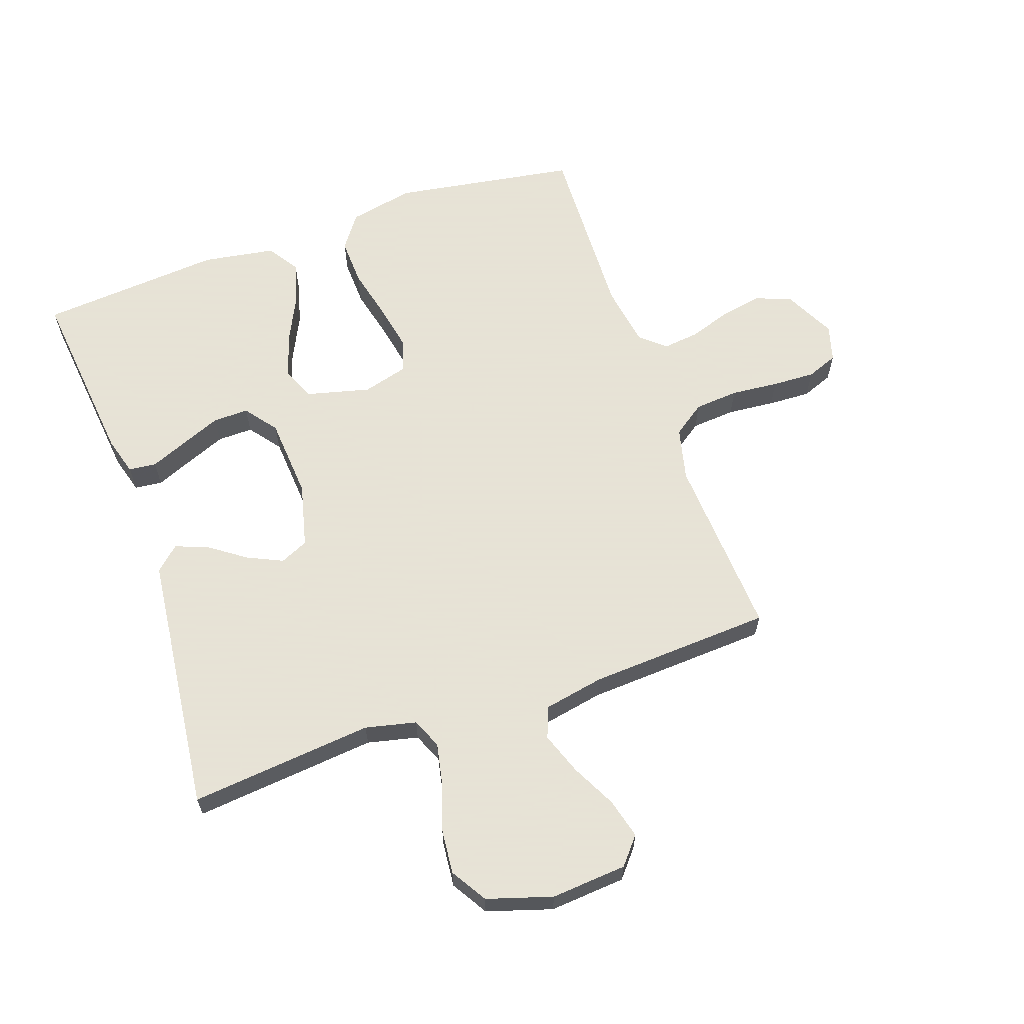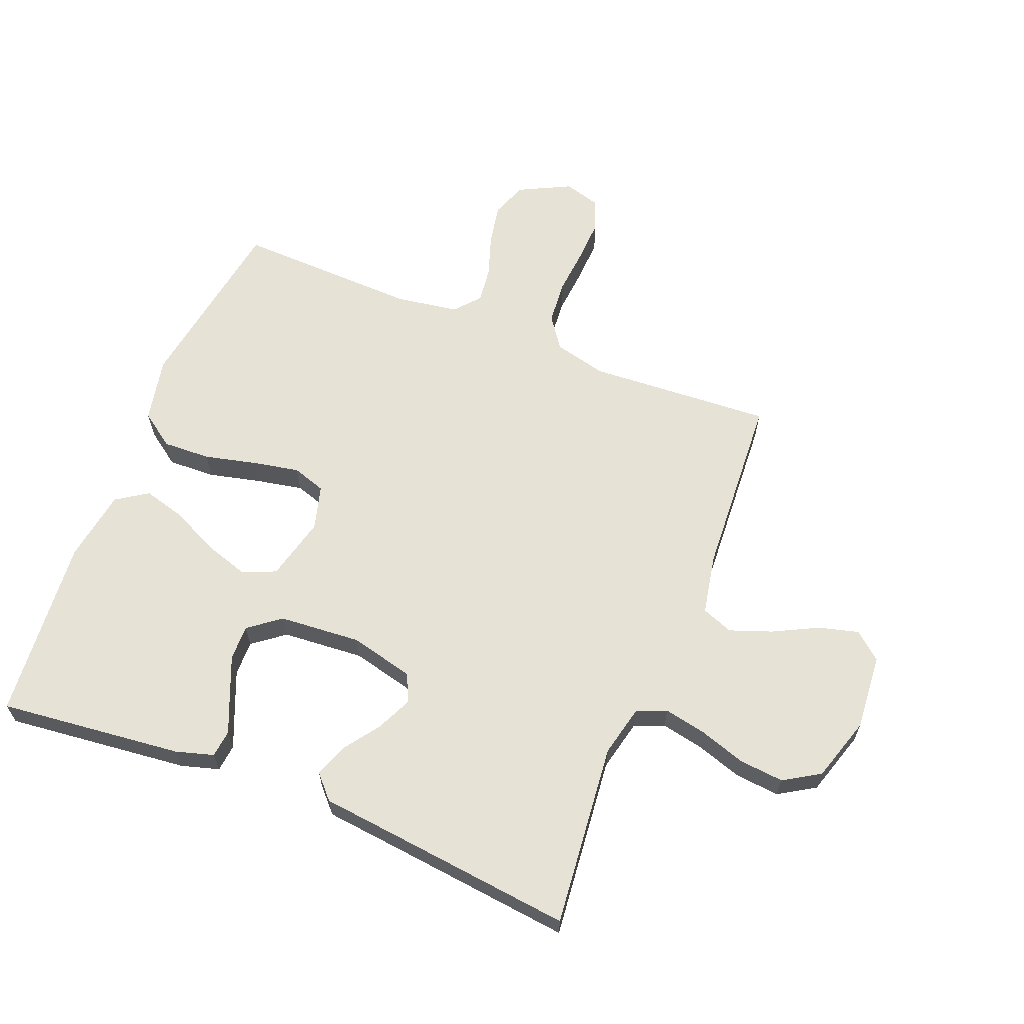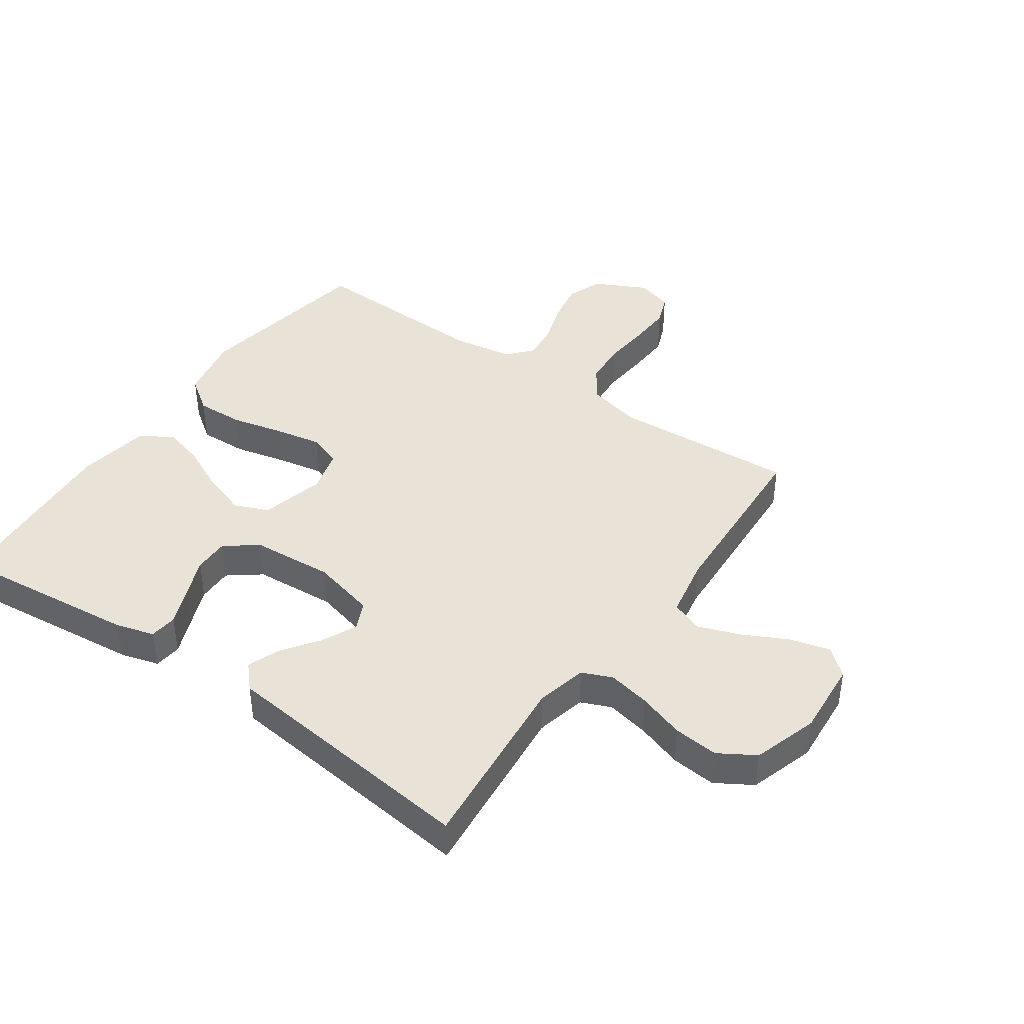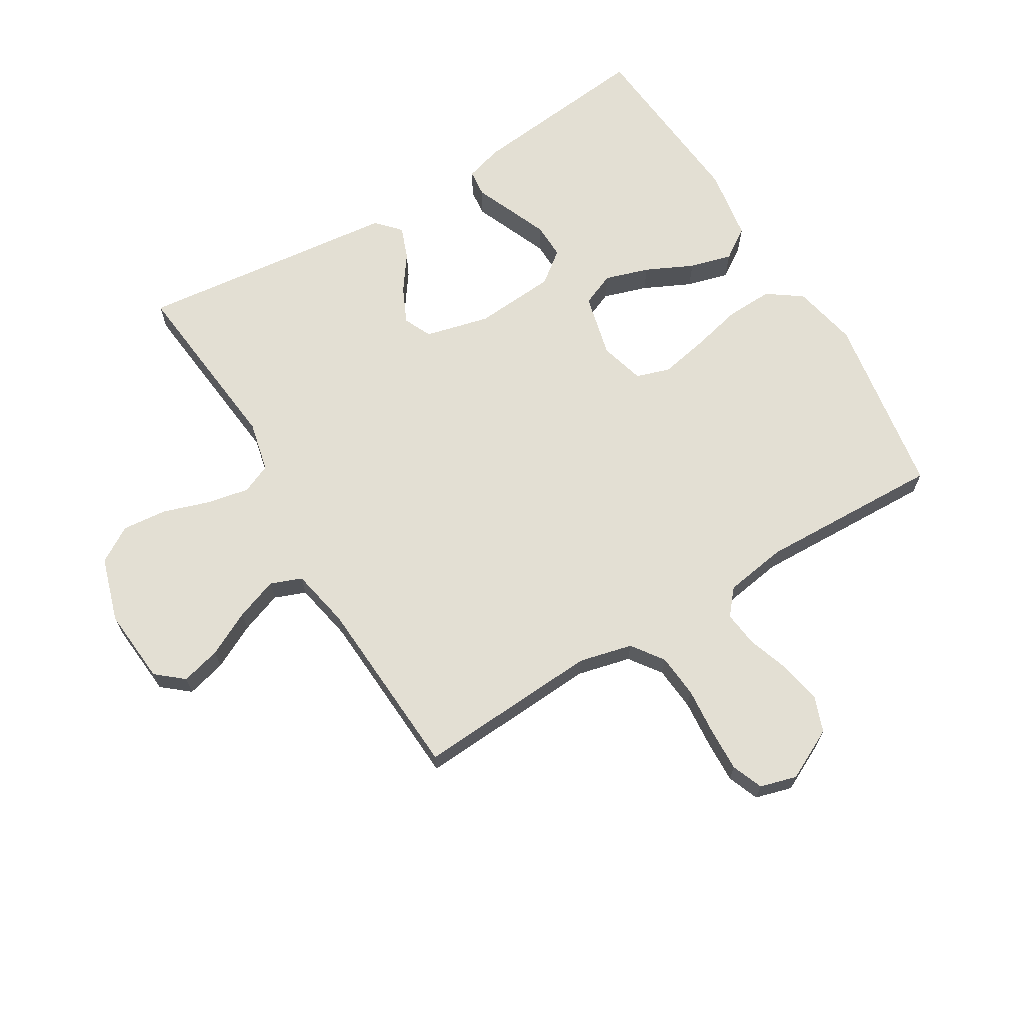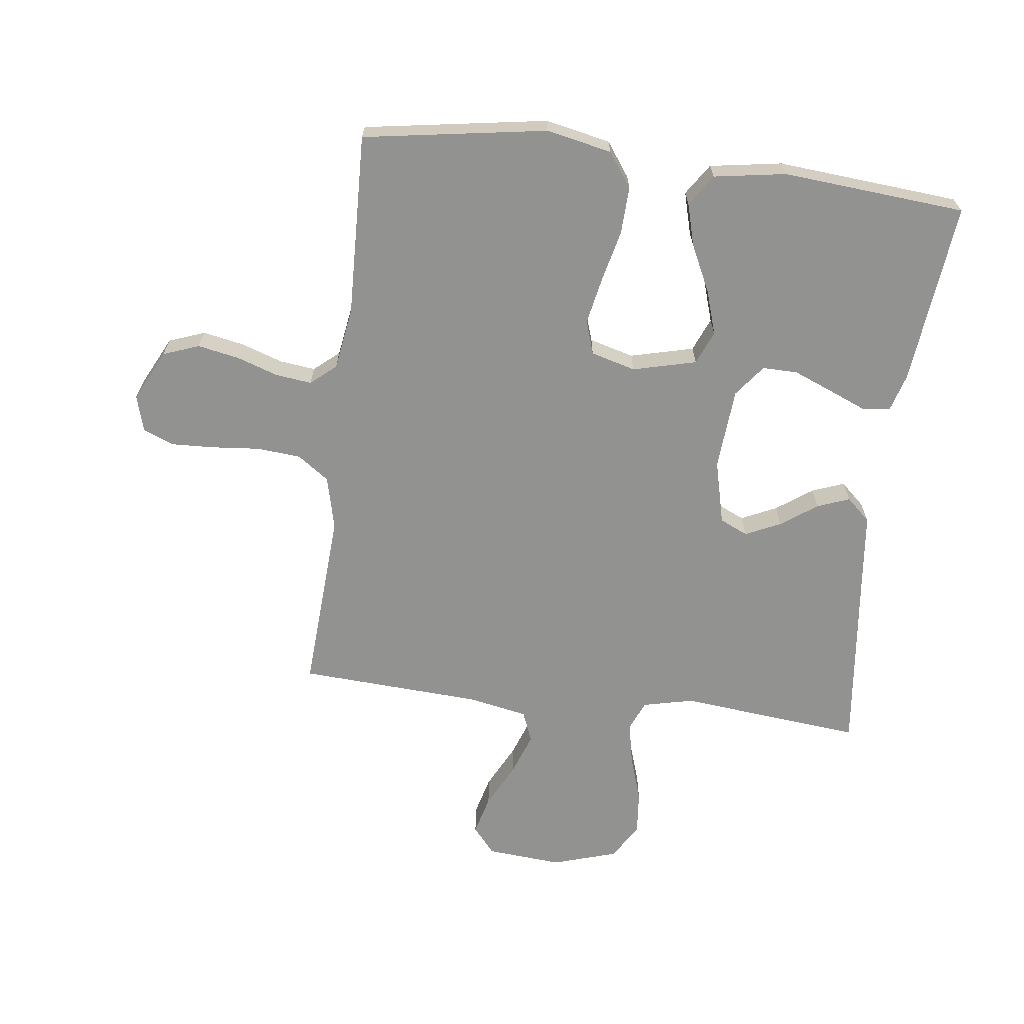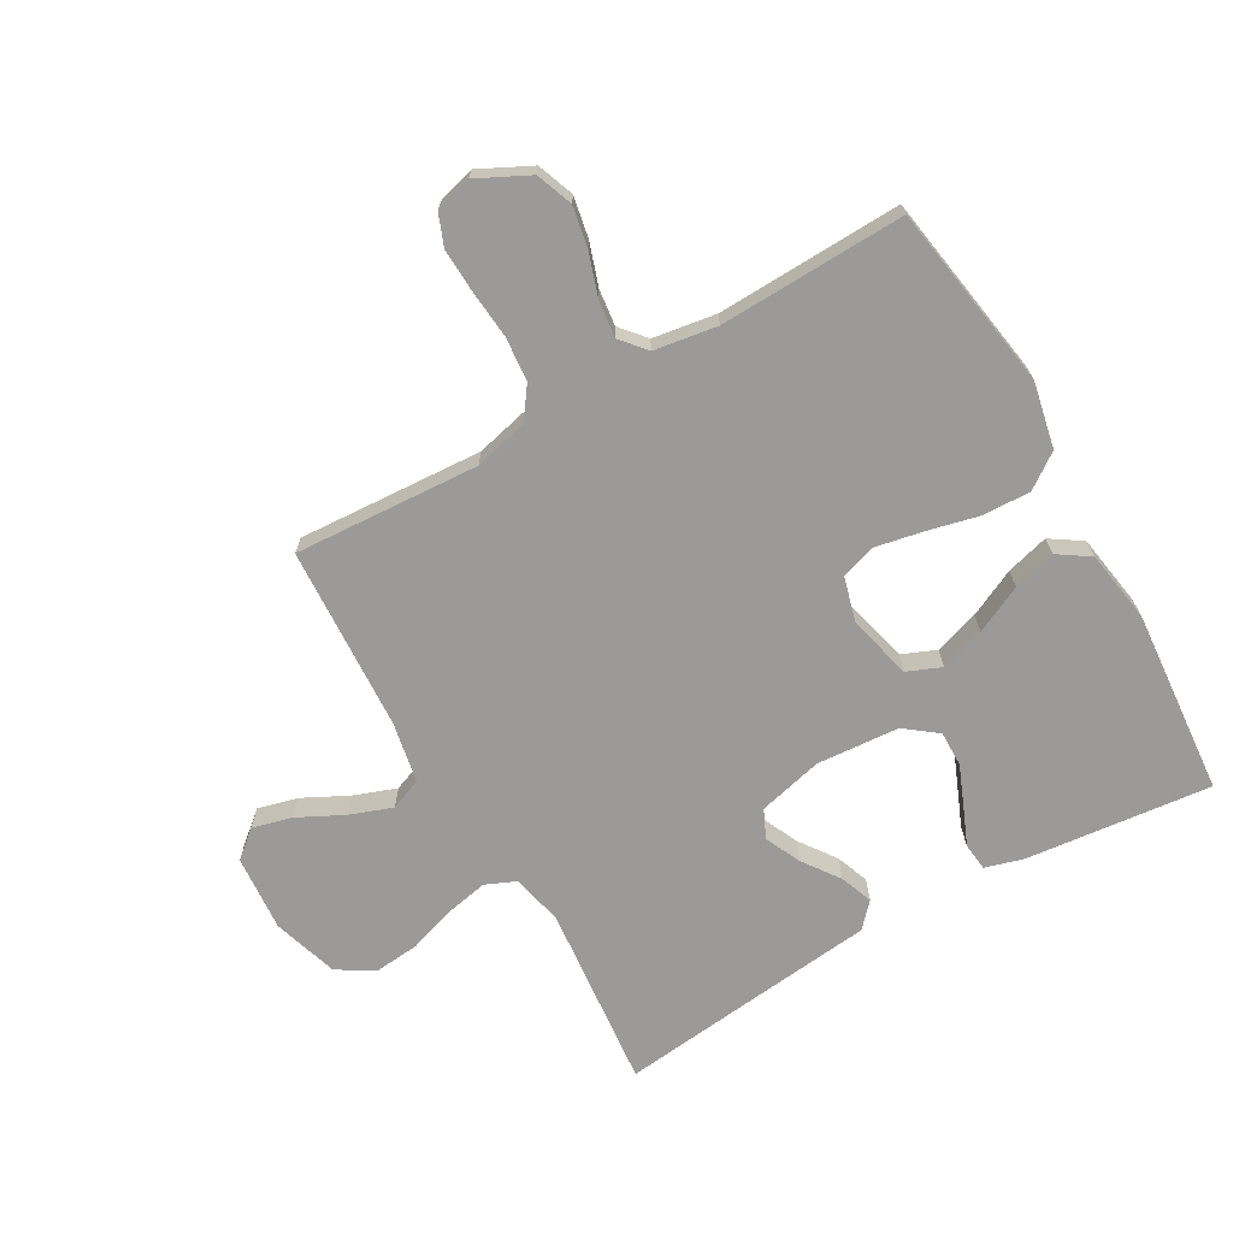
<metadata>
{"format":"obj","ext":"obj","renderer":"f3d","projection":"perspective","resolution":1024,"background":"white","views":[{"elev":62.8,"azim":160.8,"up":"+Y"},{"elev":63.4,"azim":111.7,"up":"+Y"},{"elev":41.6,"azim":125.1,"up":"+Y"},{"elev":67.1,"azim":-121.2,"up":"+Y"},{"elev":-66.3,"azim":-7.1,"up":"+Y"},{"elev":-69.3,"azim":-60.2,"up":"+Y"}]}
</metadata>
<code>
v 0.5 0.07 0.5
v 0.468 0.07 0.2
v 0.45 0.07 0.138
v 0.405 0.07 0.133
v 0.345 0.07 0.158
v 0.279 0.07 0.185
v 0.221 0.07 0.186
v 0.181 0.07 0.134
v 0.171 0.07 0
v 0.197 0.07 -0.105
v 0.243 0.07 -0.126
v 0.301 0.07 -0.099
v 0.36 0.07 -0.057
v 0.413 0.07 -0.037
v 0.452 0.07 -0.073
v 0.466 0.07 -0.2
v 0.5 0.07 -0.5
v 0.2 0.07 -0.47
v 0.117 0.07 -0.489
v 0.096 0.07 -0.538
v 0.11 0.07 -0.607
v 0.135 0.07 -0.683
v 0.142 0.07 -0.756
v 0.106 0.07 -0.815
v 0 0.07 -0.848
v -0.124 0.07 -0.838
v -0.161 0.07 -0.794
v -0.144 0.07 -0.729
v -0.107 0.07 -0.656
v -0.082 0.07 -0.587
v -0.102 0.07 -0.536
v -0.2 0.07 -0.517
v -0.5 0.07 -0.5
v -0.482 0.07 -0.2
v -0.503 0.07 -0.113
v -0.555 0.07 -0.076
v -0.627 0.07 -0.07
v -0.705 0.07 -0.077
v -0.775 0.07 -0.08
v -0.826 0.07 -0.06
v -0.843 0.07 0
v -0.801 0.07 0.084
v -0.742 0.07 0.106
v -0.674 0.07 0.093
v -0.606 0.07 0.07
v -0.547 0.07 0.063
v -0.506 0.07 0.098
v -0.49 0.07 0.2
v -0.5 0.07 0.5
v -0.2 0.07 0.548
v -0.093 0.07 0.526
v -0.053 0.07 0.47
v -0.056 0.07 0.392
v -0.076 0.07 0.308
v -0.091 0.07 0.231
v -0.073 0.07 0.176
v 0 0.07 0.156
v 0.104 0.07 0.182
v 0.127 0.07 0.237
v 0.104 0.07 0.309
v 0.067 0.07 0.386
v 0.048 0.07 0.455
v 0.082 0.07 0.506
v 0.2 0.07 0.525
v 0.5 0 0.5
v 0.468 0 0.2
v 0.45 0 0.138
v 0.405 0 0.133
v 0.345 0 0.158
v 0.279 0 0.185
v 0.221 0 0.186
v 0.181 0 0.134
v 0.171 0 0
v 0.197 0 -0.105
v 0.243 0 -0.126
v 0.301 0 -0.099
v 0.36 0 -0.057
v 0.413 0 -0.037
v 0.452 0 -0.073
v 0.466 0 -0.2
v 0.5 0 -0.5
v 0.2 0 -0.47
v 0.117 0 -0.489
v 0.096 0 -0.538
v 0.11 0 -0.607
v 0.135 0 -0.683
v 0.142 0 -0.756
v 0.106 0 -0.815
v 0 0 -0.848
v -0.124 0 -0.838
v -0.161 0 -0.794
v -0.144 0 -0.729
v -0.107 0 -0.656
v -0.082 0 -0.587
v -0.102 0 -0.536
v -0.2 0 -0.517
v -0.5 0 -0.5
v -0.482 0 -0.2
v -0.503 0 -0.113
v -0.555 0 -0.076
v -0.627 0 -0.07
v -0.705 0 -0.077
v -0.775 0 -0.08
v -0.826 0 -0.06
v -0.843 0 0
v -0.801 0 0.084
v -0.742 0 0.106
v -0.674 0 0.093
v -0.606 0 0.07
v -0.547 0 0.063
v -0.506 0 0.098
v -0.49 0 0.2
v -0.5 0 0.5
v -0.2 0 0.548
v -0.093 0 0.526
v -0.053 0 0.47
v -0.056 0 0.392
v -0.076 0 0.308
v -0.091 0 0.231
v -0.073 0 0.176
v 0 0 0.156
v 0.104 0 0.182
v 0.127 0 0.237
v 0.104 0 0.309
v 0.067 0 0.386
v 0.048 0 0.455
v 0.082 0 0.506
v 0.2 0 0.525
f 3 4 5
f 2 3 5
f 1 2 5
f 64 1 5
f 63 64 5
f 62 63 5
f 61 62 5
f 60 61 5
f 52 53 54
f 51 52 54
f 50 51 54
f 49 50 54
f 48 49 54
f 47 48 54 55
f 46 47 55 56
f 43 44 45
f 42 43 45
f 41 42 45
f 40 41 45
f 39 40 45
f 38 39 45
f 37 38 45
f 36 37 45 46
f 46 56 57
f 36 46 57
f 35 36 57
f 32 33 34
f 35 57 58
f 34 35 58
f 32 34 58
f 31 32 58
f 27 28 29
f 26 27 29
f 25 26 29
f 24 25 29
f 23 24 29
f 22 23 29
f 21 22 29
f 20 21 29 30
f 16 17 18
f 16 18 19
f 15 16 19
f 14 15 19
f 13 14 19
f 12 13 19
f 11 12 19
f 20 30 31
f 19 20 31
f 11 19 31
f 10 11 31
f 60 5 6
f 59 60 6 7
f 9 10 31 58
f 8 9 58 59
f 7 8 59
f 69 68 67
f 69 67 66
f 69 66 65
f 69 65 128
f 69 128 127
f 69 127 126
f 69 126 125
f 69 125 124
f 118 117 116
f 118 116 115
f 118 115 114
f 118 114 113
f 118 113 112
f 119 118 112 111
f 120 119 111 110
f 109 108 107
f 109 107 106
f 109 106 105
f 109 105 104
f 109 104 103
f 109 103 102
f 109 102 101
f 110 109 101 100
f 121 120 110
f 121 110 100
f 121 100 99
f 98 97 96
f 122 121 99
f 122 99 98
f 122 98 96
f 122 96 95
f 93 92 91
f 93 91 90
f 93 90 89
f 93 89 88
f 93 88 87
f 93 87 86
f 93 86 85
f 94 93 85 84
f 82 81 80
f 83 82 80
f 83 80 79
f 83 79 78
f 83 78 77
f 83 77 76
f 83 76 75
f 95 94 84
f 95 84 83
f 95 83 75
f 95 75 74
f 70 69 124
f 71 70 124 123
f 122 95 74 73
f 123 122 73 72
f 123 72 71
f 1 65 66 2
f 2 66 67 3
f 3 67 68 4
f 4 68 69 5
f 5 69 70 6
f 6 70 71 7
f 7 71 72 8
f 8 72 73 9
f 9 73 74 10
f 10 74 75 11
f 11 75 76 12
f 12 76 77 13
f 13 77 78 14
f 14 78 79 15
f 15 79 80 16
f 16 80 81 17
f 17 81 82 18
f 18 82 83 19
f 19 83 84 20
f 20 84 85 21
f 21 85 86 22
f 22 86 87 23
f 23 87 88 24
f 24 88 89 25
f 25 89 90 26
f 26 90 91 27
f 27 91 92 28
f 28 92 93 29
f 29 93 94 30
f 30 94 95 31
f 31 95 96 32
f 32 96 97 33
f 33 97 98 34
f 34 98 99 35
f 35 99 100 36
f 36 100 101 37
f 37 101 102 38
f 38 102 103 39
f 39 103 104 40
f 40 104 105 41
f 41 105 106 42
f 42 106 107 43
f 43 107 108 44
f 44 108 109 45
f 45 109 110 46
f 46 110 111 47
f 47 111 112 48
f 48 112 113 49
f 49 113 114 50
f 50 114 115 51
f 51 115 116 52
f 52 116 117 53
f 53 117 118 54
f 54 118 119 55
f 55 119 120 56
f 56 120 121 57
f 57 121 122 58
f 58 122 123 59
f 59 123 124 60
f 60 124 125 61
f 61 125 126 62
f 62 126 127 63
f 63 127 128 64
f 64 128 65 1

</code>
